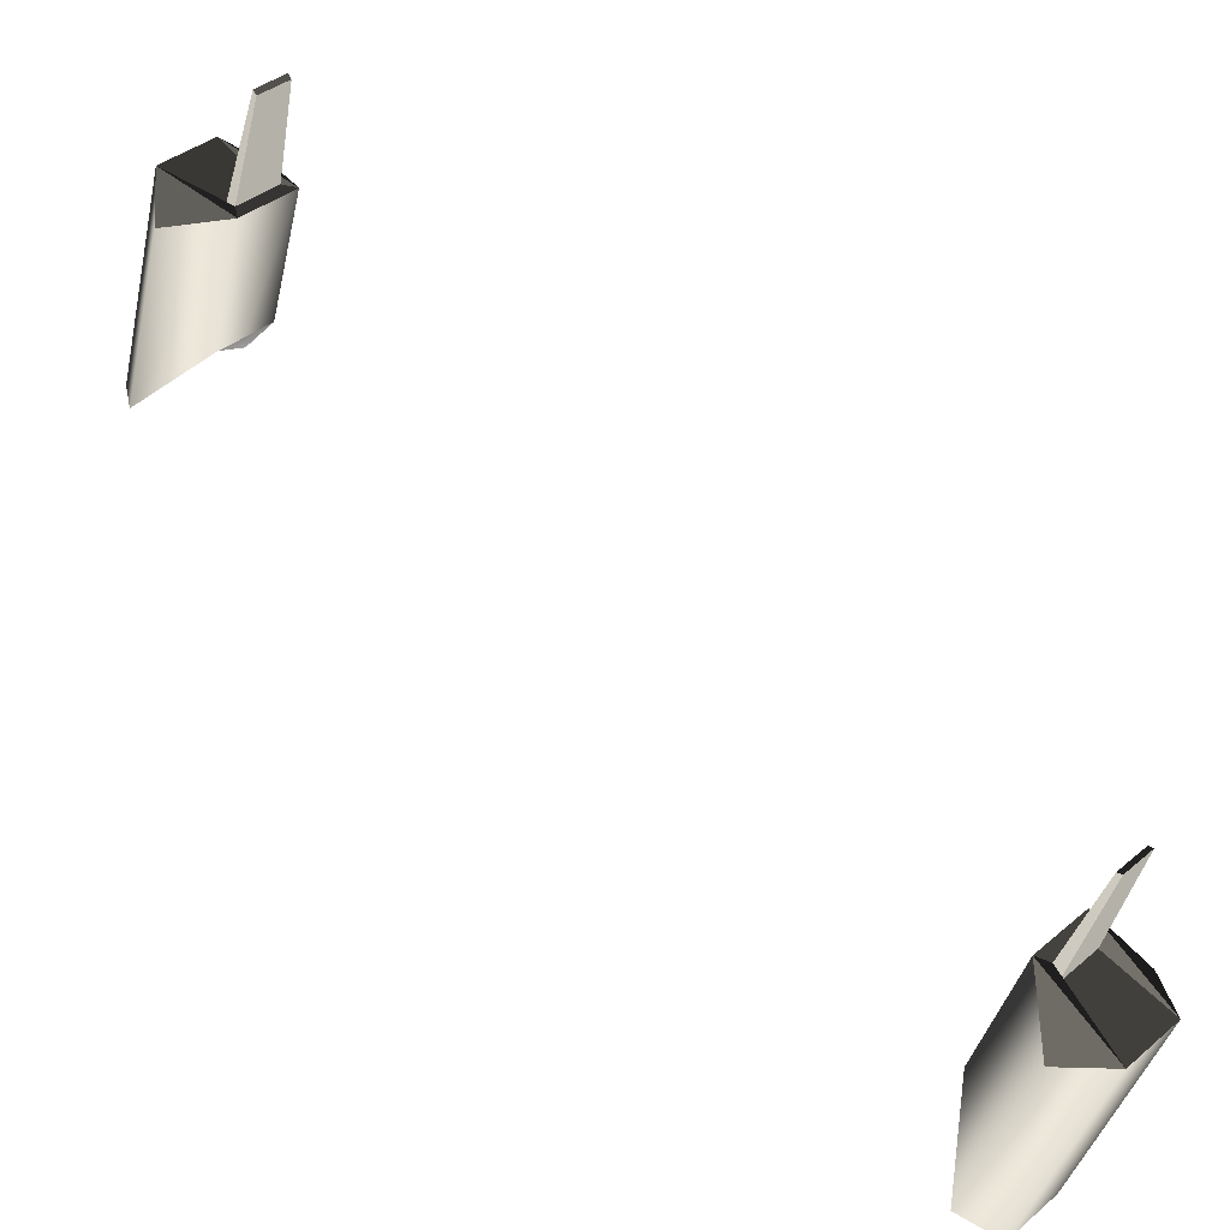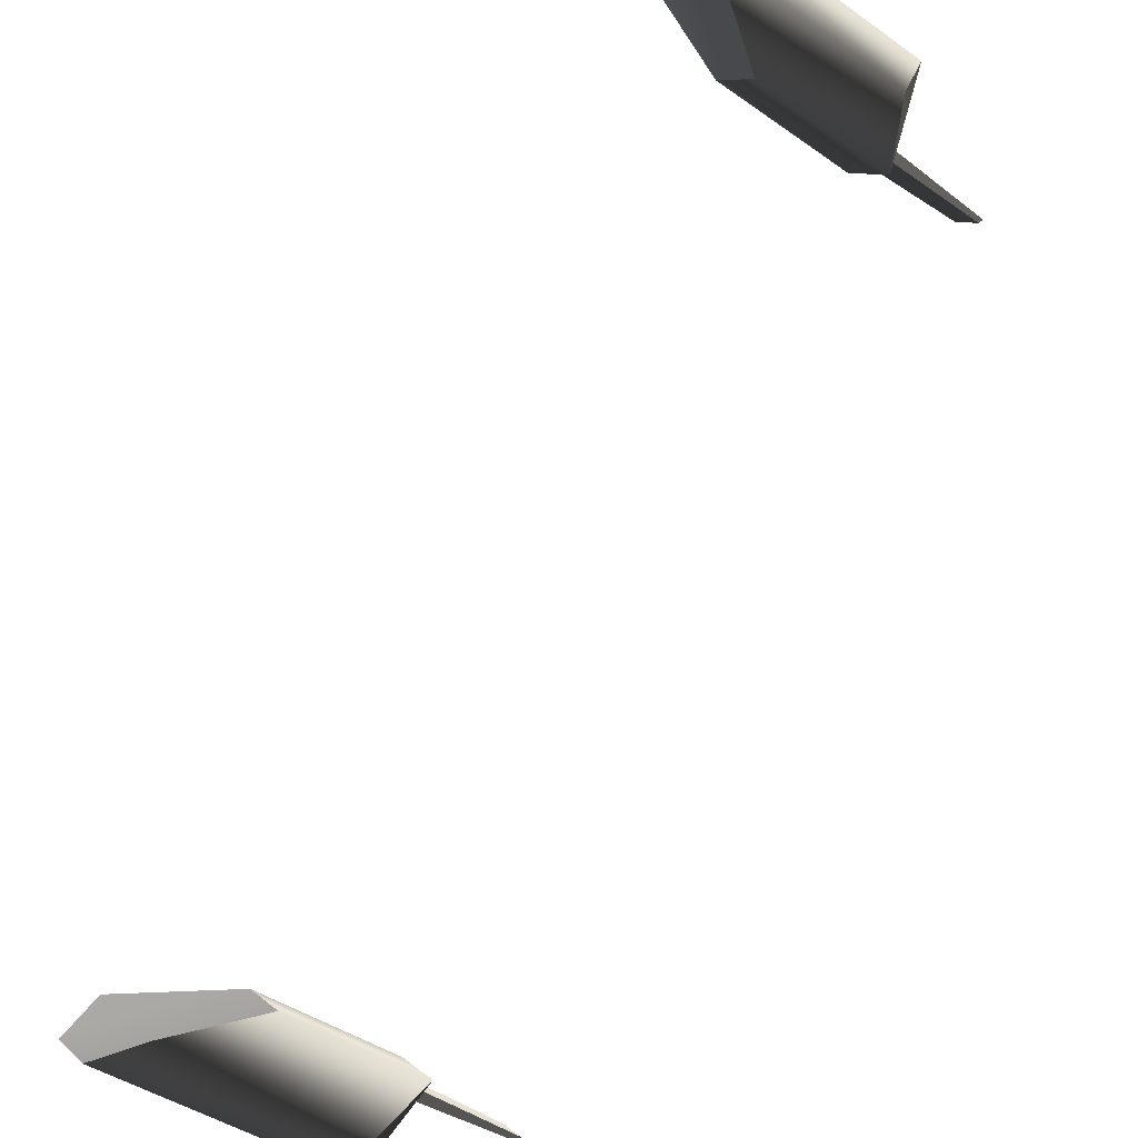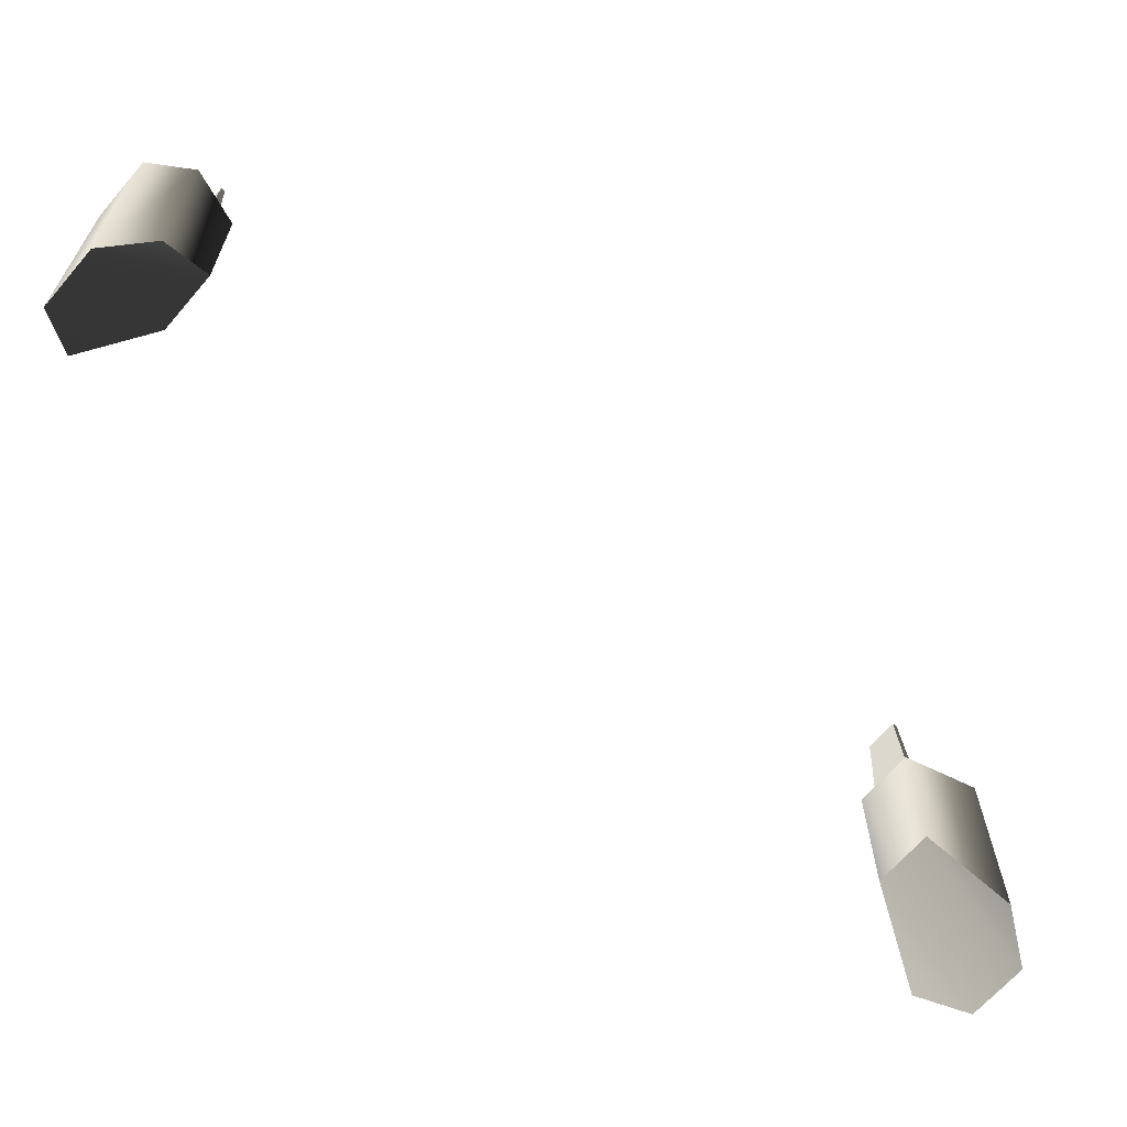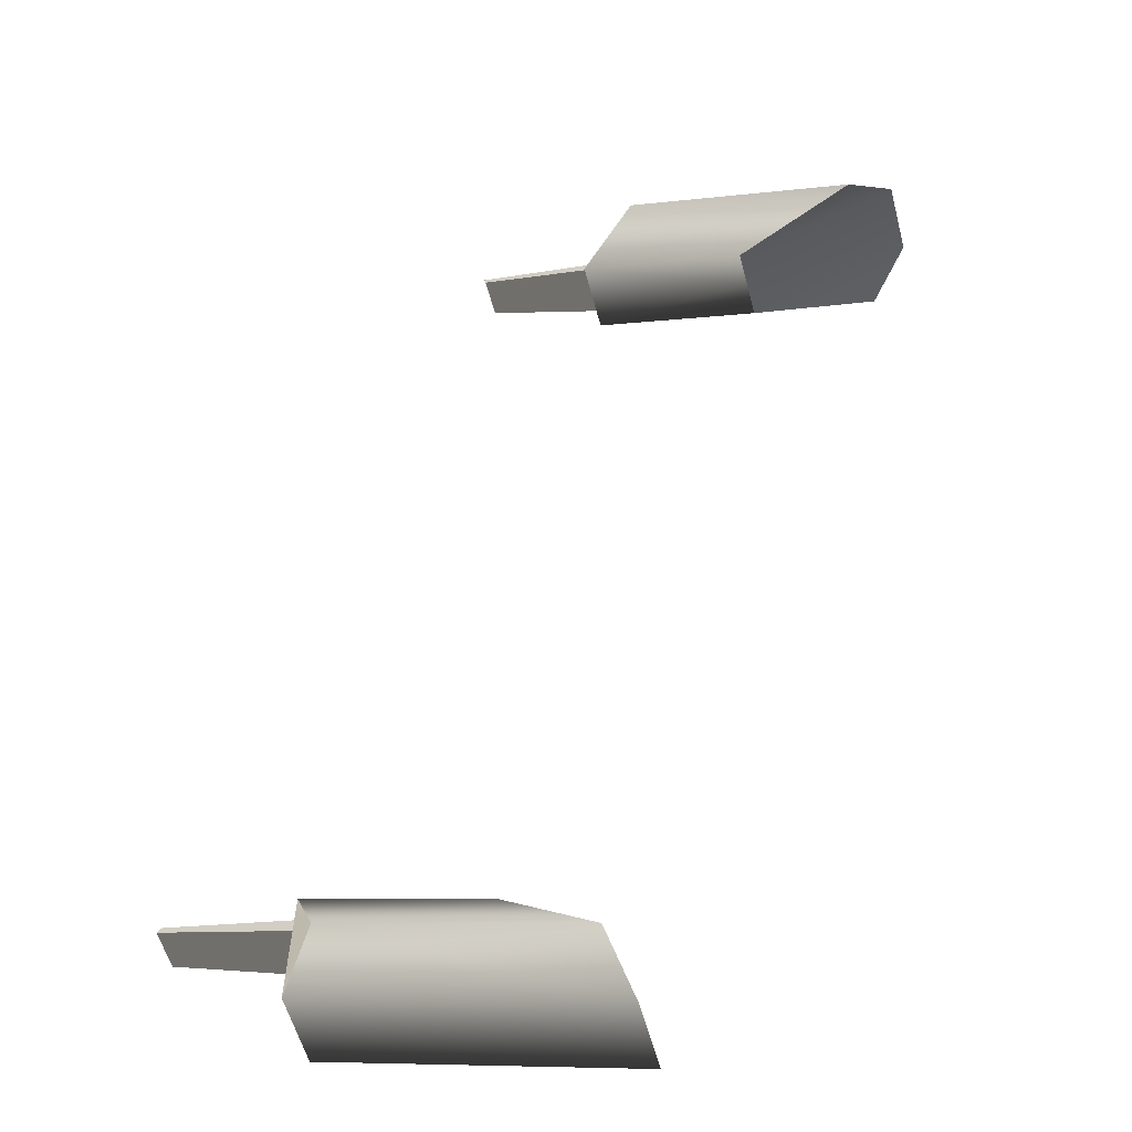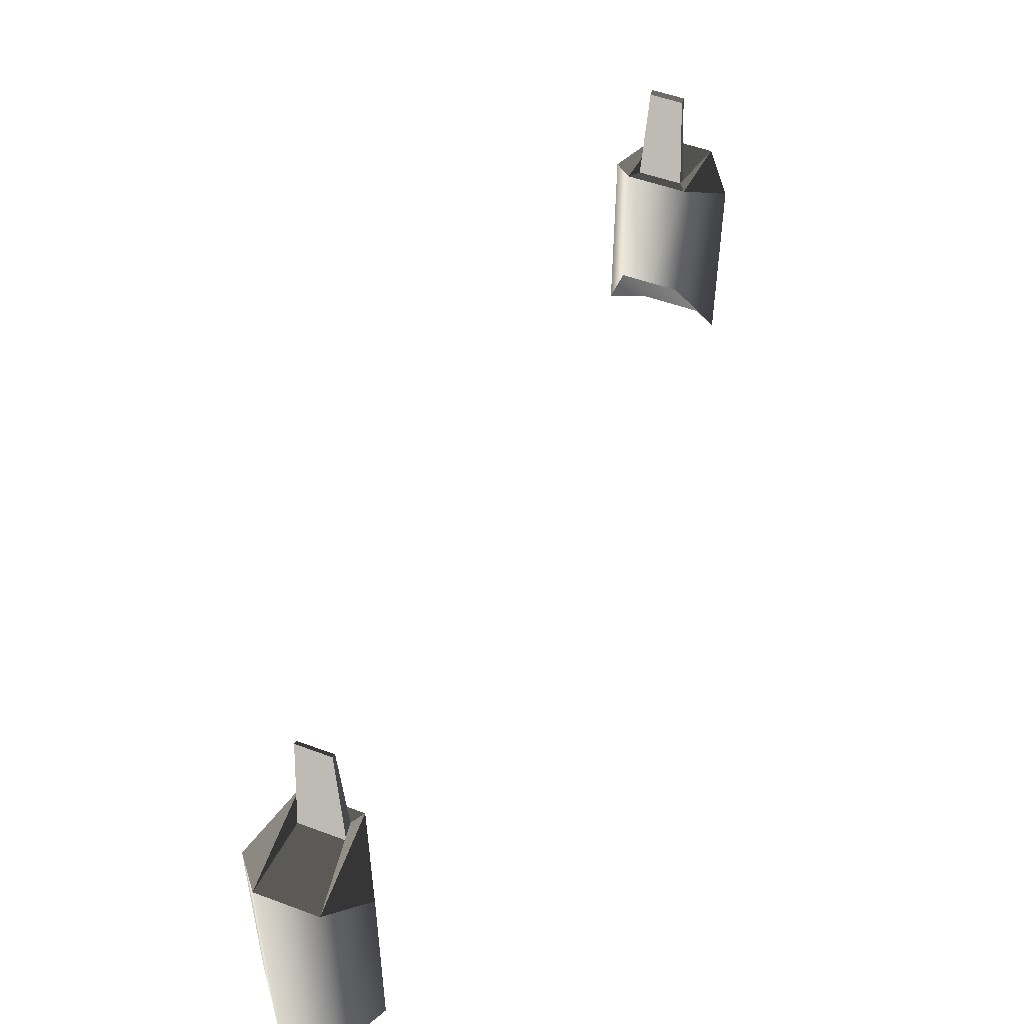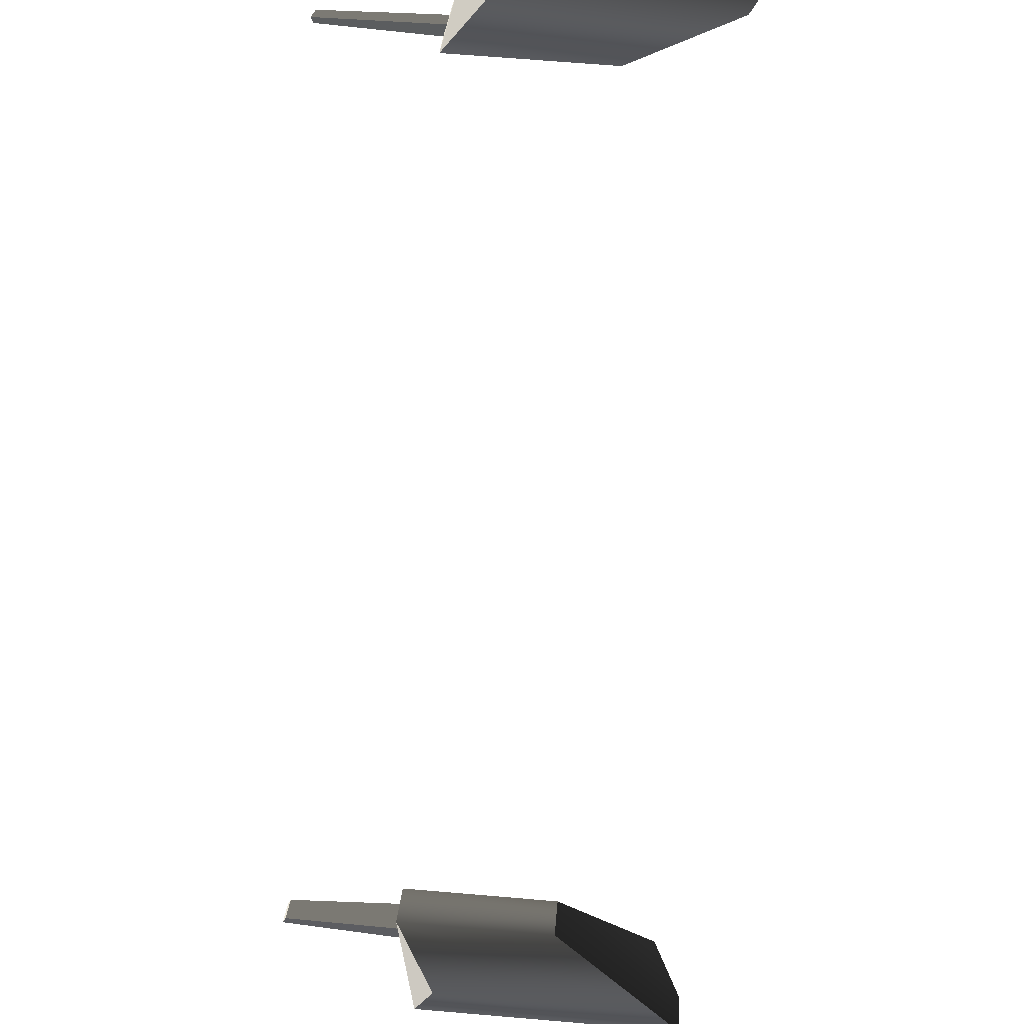
<metadata>
{"format":"obj","ext":"obj","renderer":"f3d","projection":"perspective","resolution":1024,"background":"white","views":[{"elev":-39.1,"azim":167.5,"up":"+Z"},{"elev":-43.5,"azim":50.3,"up":"+Z"},{"elev":-65.7,"azim":94.4,"up":"+Y"},{"elev":-7.3,"azim":-69.4,"up":"+Z"},{"elev":51.6,"azim":-113.0,"up":"+Y"},{"elev":66.4,"azim":-85.1,"up":"+Z"}]}
</metadata>
<code>
g default
v 19.92 -11.38 19.4
v 19.63 -9.982 16.81
v 19.63 0.7504 16.81
v 19.92 1.702 19.4
v 16.49 -4.929 15.97
v 16.49 2.819 15.97
v 15.35 -4.929 17.11
v 15.35 2.819 17.11
v 15.89 8.331 17.65
v 16.06 8.457 17.82
v 16.68 8.457 17.19
v 16.51 8.331 17.02
v 16.64 2.723 16.72
v 17.01 2.035 17.09
v 15.8 2.723 17.56
v 18.78 1.702 20.54
v 18.78 -11.38 20.54
v 16.17 2.035 17.93
v 17.64 -11.38 21.68
v 17.64 1.702 21.68
v 15.05 0.7504 21.39
v 15.05 -9.982 21.39
v 14.21 2.819 18.26
v 14.21 -4.929 18.26
v 15.26 8.331 18.28
v 15.43 8.457 18.45
v 15.33 2.035 18.77
v 14.96 2.723 18.4
g polySurface7 Beholder
f 1 2 3 4
f 2 5 6 3
f 7 8 6 5
f 4 3 6
f 9 10 11 12
f 5 2 1
f 4 6 13 14
f 8 15 13 6
f 14 13 12 11
f 15 9 12 13
f 1 4 16 17
f 5 1 17 7
f 16 4 14 18
f 18 14 11 10
f 19 20 21 22
f 22 21 23 24
f 7 24 23 8
f 20 23 21
f 9 25 26 10
f 24 19 22
f 20 27 28 23
f 8 23 28 15
f 27 26 25 28
f 15 28 25 9
f 19 17 16 20
f 24 7 17 19
f 16 18 27 20
f 18 10 26 27
g default
v -19.25 -11.38 -15.2
v -18.95 -9.982 -12.61
v -18.95 0.7504 -12.61
v -19.25 1.702 -15.2
v -15.82 -4.929 -11.77
v -15.82 2.819 -11.77
v -14.68 -4.929 -12.91
v -14.68 2.819 -12.91
v -15.21 8.331 -13.44
v -15.38 8.457 -13.61
v -16.01 8.457 -12.99
v -15.84 8.331 -12.81
v -15.96 2.723 -12.52
v -16.34 2.035 -12.89
v -15.12 2.723 -13.35
v -18.11 1.702 -16.34
v -18.11 -11.38 -16.34
v -15.5 2.035 -13.73
v -16.96 -11.38 -17.48
v -16.96 1.702 -17.48
v -14.38 0.7504 -17.18
v -14.38 -9.982 -17.18
v -13.54 2.819 -14.05
v -13.54 -4.929 -14.05
v -14.58 8.331 -14.07
v -14.75 8.457 -14.24
v -14.66 2.035 -14.57
v -14.28 2.723 -14.19
g Beholder polySurface9
f 29 30 31 32
f 30 33 34 31
f 35 36 34 33
f 32 31 34
f 37 38 39 40
f 33 30 29
f 32 34 41 42
f 36 43 41 34
f 42 41 40 39
f 43 37 40 41
f 29 32 44 45
f 33 29 45 35
f 44 32 42 46
f 46 42 39 38
f 47 48 49 50
f 50 49 51 52
f 35 52 51 36
f 48 51 49
f 37 53 54 38
f 52 47 50
f 48 55 56 51
f 36 51 56 43
f 55 54 53 56
f 43 56 53 37
f 47 45 44 48
f 52 35 45 47
f 44 46 55 48
f 46 38 54 55

</code>
